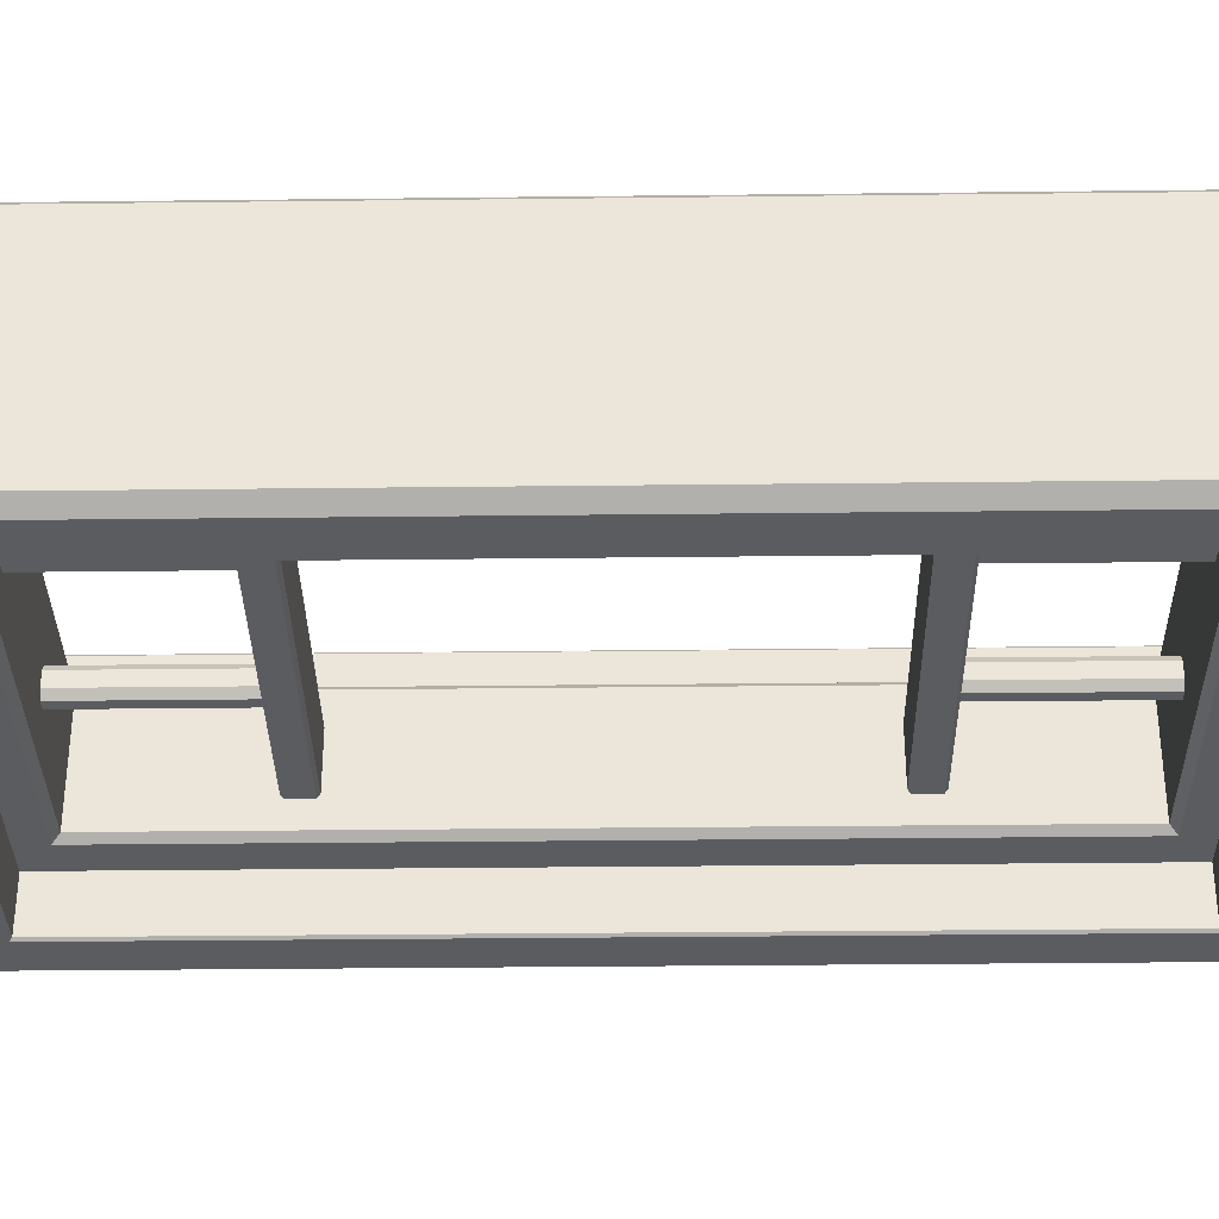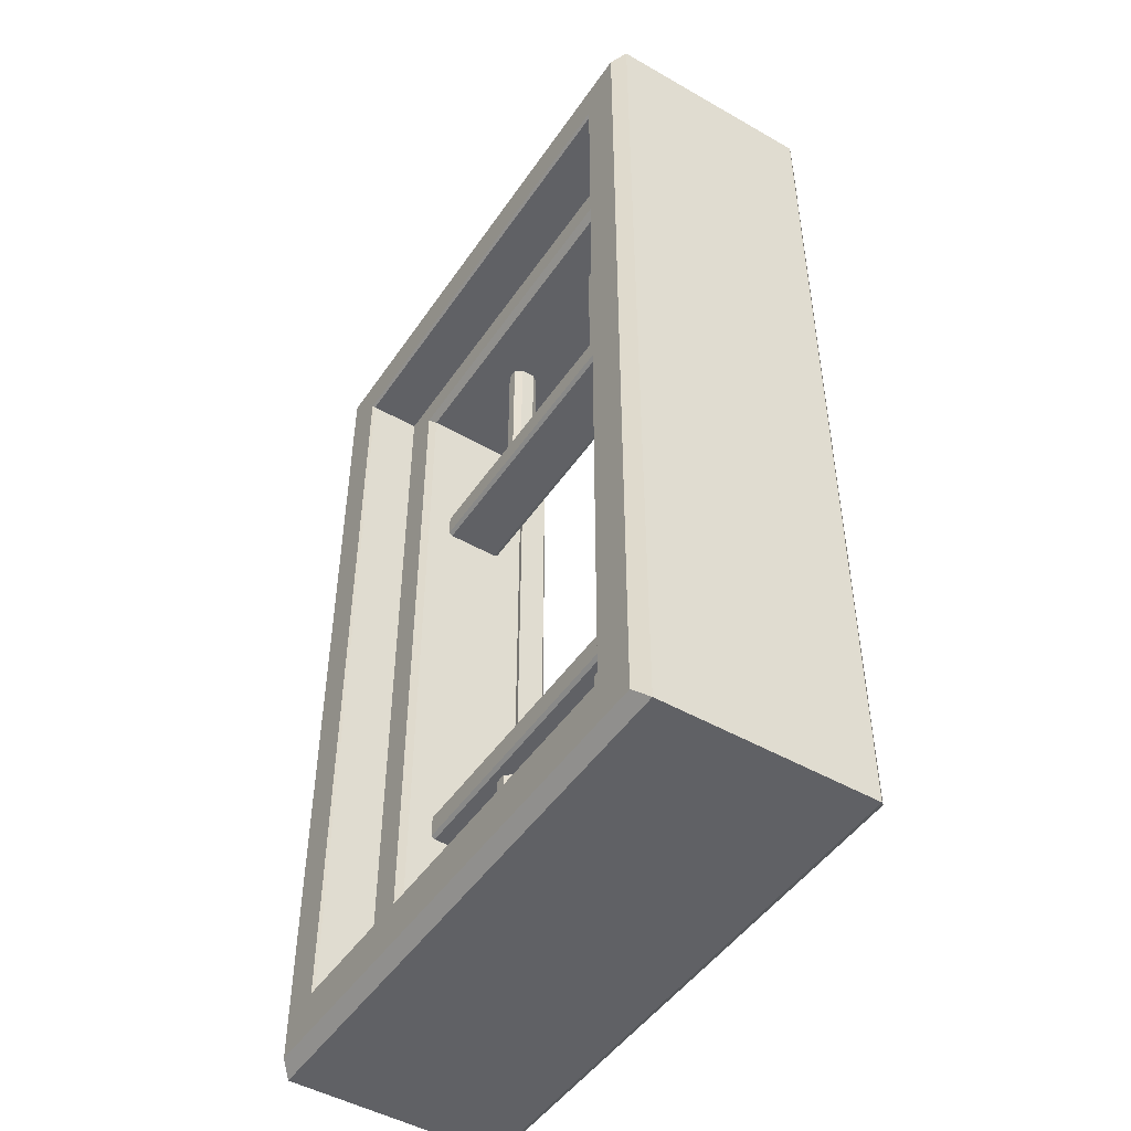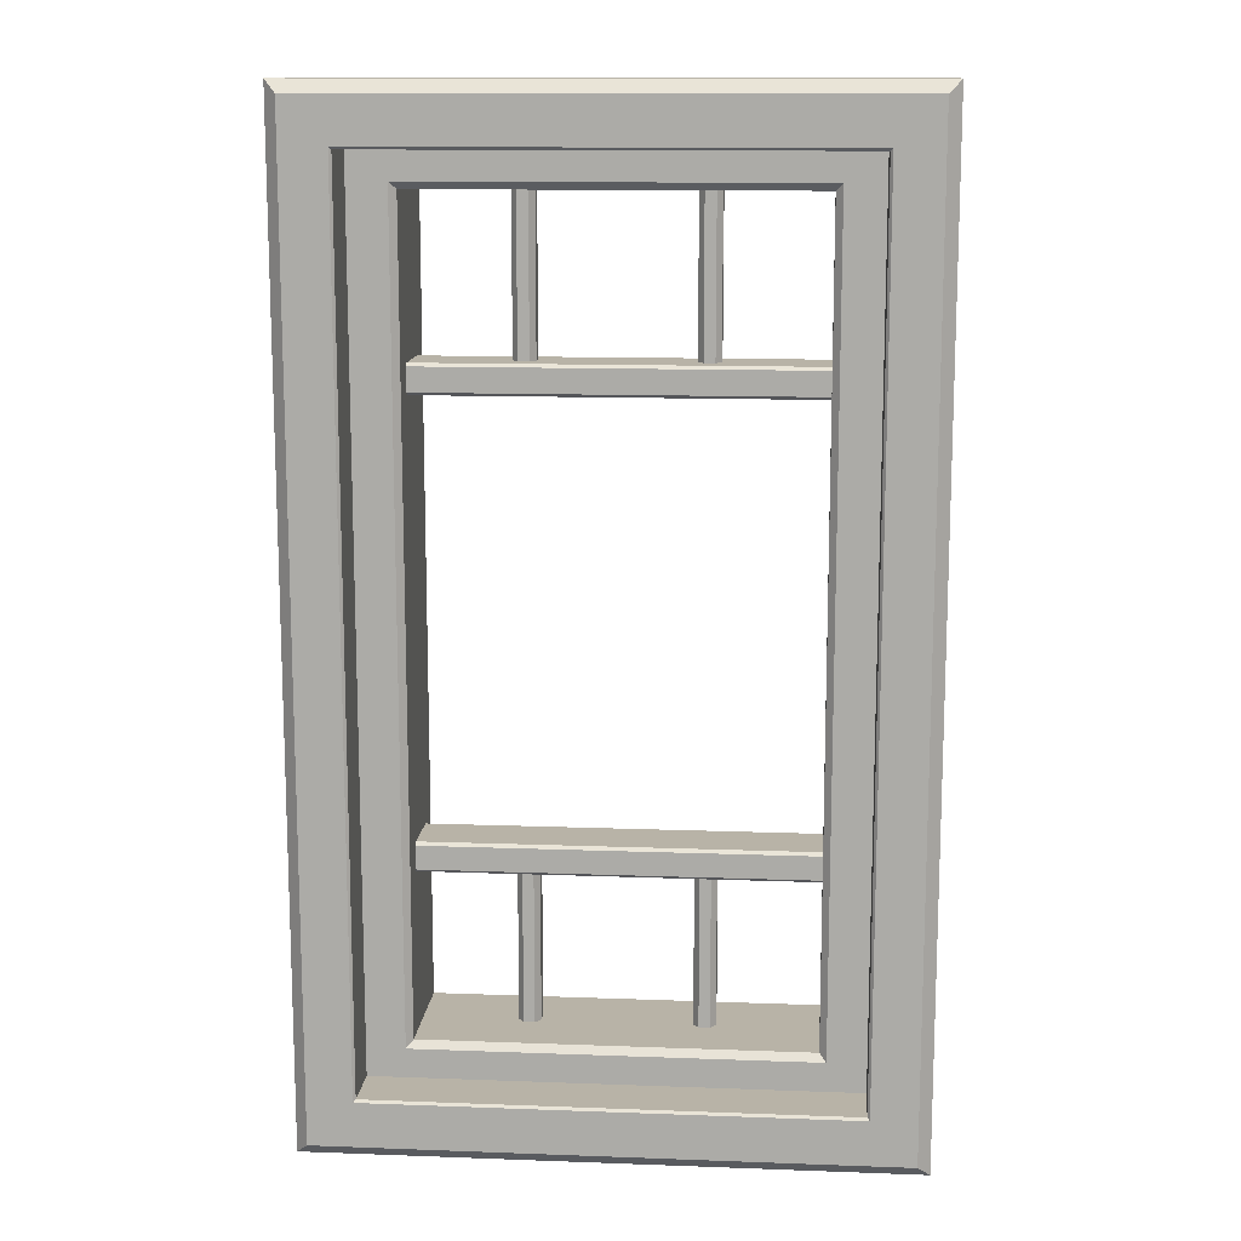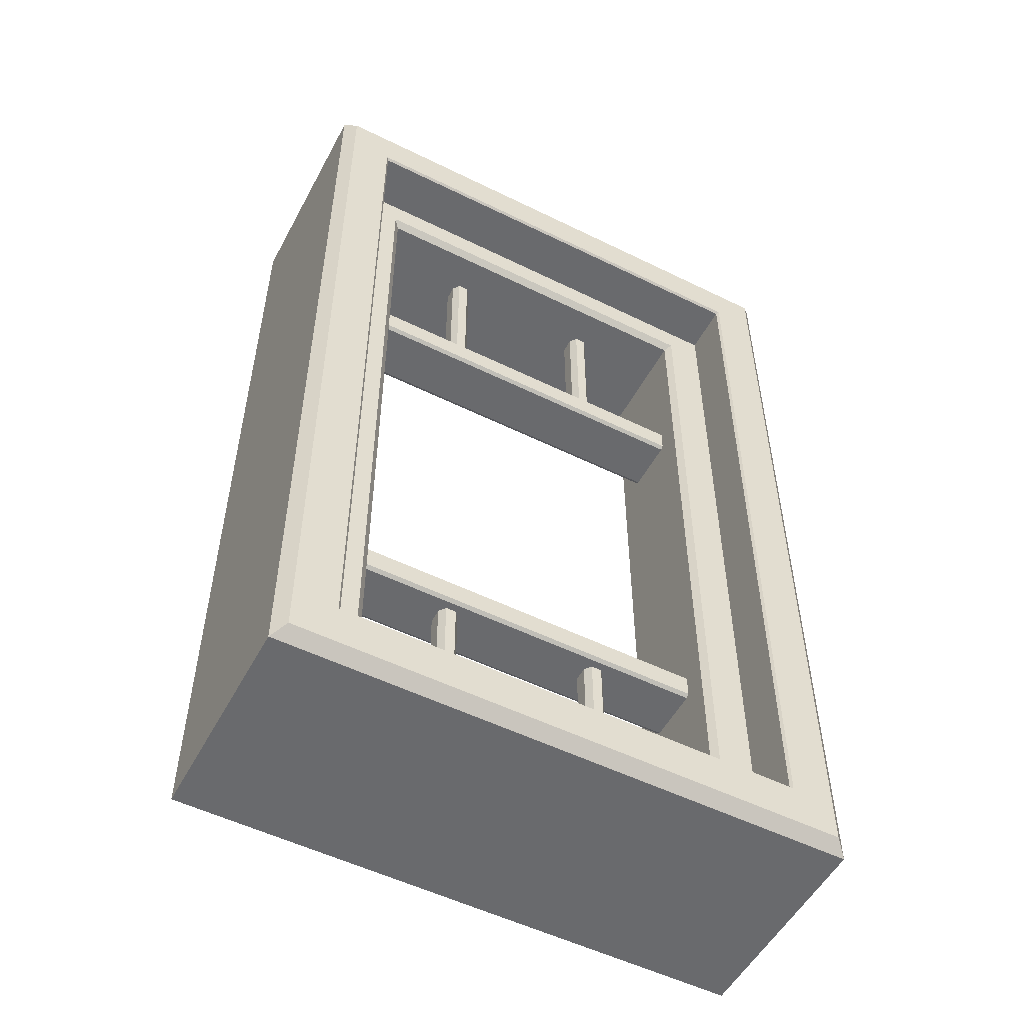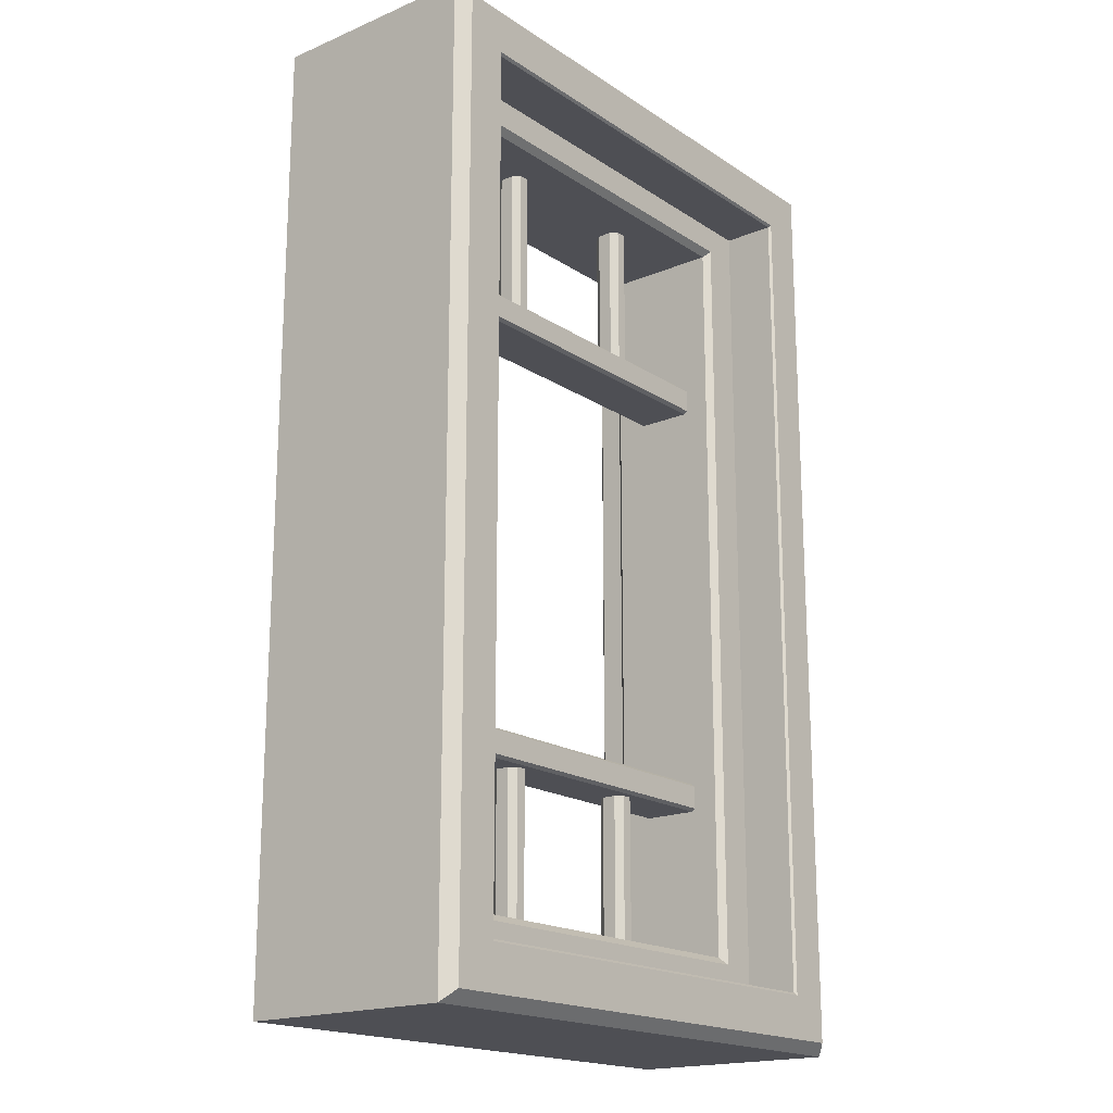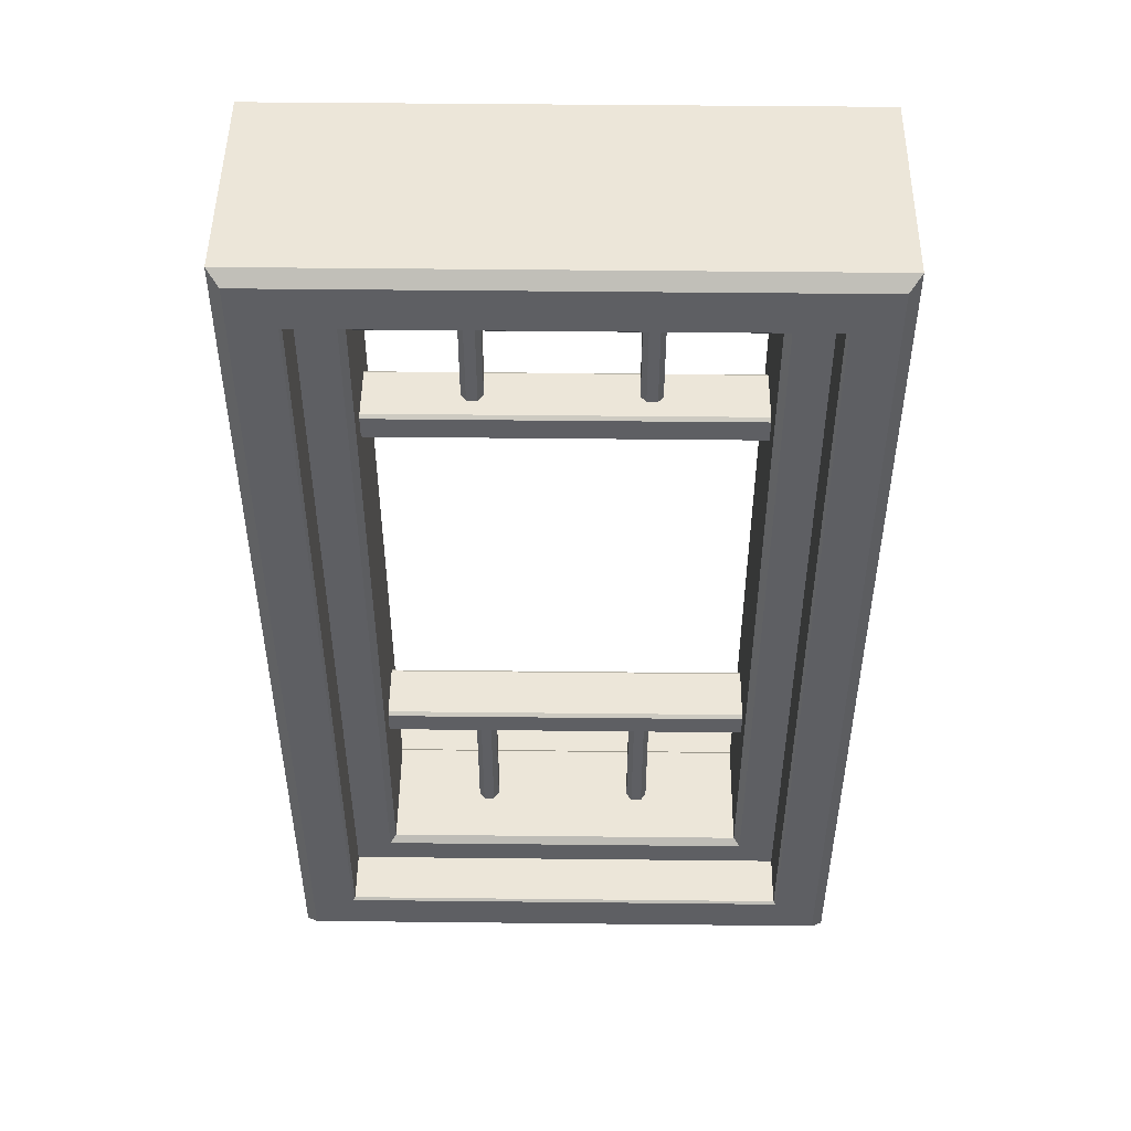
<metadata>
{"format":"obj","ext":"obj","renderer":"f3d","projection":"perspective","resolution":1024,"background":"white","views":[{"elev":-33.9,"azim":-89.1,"up":"+Z"},{"elev":-48.0,"azim":-122.7,"up":"+Y"},{"elev":12.8,"azim":4.9,"up":"+Y"},{"elev":-53.1,"azim":152.2,"up":"+Y"},{"elev":-18.4,"azim":128.9,"up":"+Y"},{"elev":48.6,"azim":0.7,"up":"+Y"}]}
</metadata>
<code>
g default
v 0 0 -1.25
v 1.25 1.25 -0
v 60 0 -1.25
v 58.75 1.25 -0
v 0 100 -1.25
v 1.25 98.75 -0
v 60 100 -1.25
v 58.75 98.75 -0
v 0 100 -23.75
v 1.25 98.75 -25
v 60 100 -23.75
v 58.75 98.75 -25
v 0 0 -23.75
v 1.25 1.25 -25
v 60 0 -23.75
v 58.75 1.25 -25
v 6 6 -0.25
v 5.75 5.75 -0
v 54 6 -0.25
v 54.25 5.75 -0
v 54 94 -0.25
v 54.25 94.25 -0
v 6 94 -0.25
v 5.75 94.25 -0
v 6 94 -24.75
v 5.75 94.25 -25
v 54 94 -24.75
v 54.25 94.25 -25
v 54 6 -24.75
v 54.25 5.75 -25
v 6 6 -24.75
v 5.75 5.75 -25
v 54 6 -5.763
v 54 94 -5.763
v 54 6 -19.24
v 54 94 -19.24
v 6 6 -19.24
v 6 6 -5.763
v 6 94 -19.24
v 6 94 -5.763
v 50.14 8.944 -5.763
v 49.46 9.655 -6.437
v 50.14 91.06 -5.763
v 49.46 90.34 -6.437
v 9.864 8.944 -5.763
v 10.54 9.655 -6.437
v 9.864 91.06 -5.763
v 10.54 90.34 -6.437
v 50.14 8.944 -19.24
v 49.46 9.655 -18.56
v 9.864 8.944 -19.24
v 10.54 9.655 -18.56
v 50.14 91.06 -19.24
v 49.46 90.34 -18.56
v 9.864 91.06 -19.24
v 10.54 90.34 -18.56
v 10.54 71.49 -9.798
v 10.54 71.79 -9.408
v 49.46 71.79 -9.408
v 49.46 71.49 -9.798
v 10.54 74.19 -9.408
v 10.54 74.49 -9.798
v 49.46 74.49 -9.798
v 49.46 74.19 -9.408
v 10.54 74.49 -15.51
v 10.54 74.19 -15.9
v 49.46 74.19 -15.9
v 49.46 74.49 -15.51
v 10.54 71.79 -15.9
v 10.54 71.49 -15.51
v 49.46 71.49 -15.51
v 49.46 71.79 -15.9
v 20.55 74.49 -11.7
v 20 74.49 -12.45
v 20 90.34 -12.45
v 20.55 90.34 -11.7
v 22.21 74.49 -12.45
v 21.66 74.49 -11.7
v 21.66 90.34 -11.7
v 22.21 90.34 -12.45
v 20.55 90.34 -14.7
v 20 90.34 -13.95
v 20 74.49 -13.95
v 20.55 74.49 -14.7
v 22.21 90.34 -13.95
v 21.66 90.34 -14.7
v 21.66 74.49 -14.7
v 22.21 74.49 -13.95
v 37.7 74.49 -11.7
v 37.14 74.49 -12.45
v 37.14 90.34 -12.45
v 37.7 90.34 -11.7
v 39.36 74.49 -12.45
v 38.8 74.49 -11.7
v 38.8 90.34 -11.7
v 39.36 90.34 -12.45
v 37.7 90.34 -14.7
v 37.14 90.34 -13.95
v 37.14 74.49 -13.95
v 37.7 74.49 -14.7
v 39.36 90.34 -13.95
v 38.8 90.34 -14.7
v 38.8 74.49 -14.7
v 39.36 74.49 -13.95
v 20.55 9.655 -11.7
v 20 9.655 -12.45
v 20 25.51 -12.45
v 20.55 25.51 -11.7
v 22.21 9.655 -12.45
v 21.66 9.655 -11.7
v 21.66 25.51 -11.7
v 22.21 25.51 -12.45
v 20.55 25.51 -14.7
v 20 25.51 -13.95
v 20 9.655 -13.95
v 20.55 9.655 -14.7
v 22.21 25.51 -13.95
v 21.66 25.51 -14.7
v 21.66 9.655 -14.7
v 22.21 9.655 -13.95
v 37.7 9.655 -11.7
v 37.14 9.655 -12.45
v 37.14 25.51 -12.45
v 37.7 25.51 -11.7
v 39.36 9.655 -12.45
v 38.8 9.655 -11.7
v 38.8 25.51 -11.7
v 39.36 25.51 -12.45
v 37.7 25.51 -14.7
v 37.14 25.51 -13.95
v 37.14 9.655 -13.95
v 37.7 9.655 -14.7
v 39.36 25.51 -13.95
v 38.8 25.51 -14.7
v 38.8 9.655 -14.7
v 39.36 9.655 -13.95
v 10.54 25.51 -9.798
v 10.54 25.81 -9.408
v 49.46 25.81 -9.408
v 49.46 25.51 -9.798
v 10.54 28.21 -9.408
v 10.54 28.51 -9.798
v 49.46 28.51 -9.798
v 49.46 28.21 -9.408
v 10.54 28.51 -15.51
v 10.54 28.21 -15.9
v 49.46 28.21 -15.9
v 49.46 28.51 -15.51
v 10.54 25.81 -15.9
v 10.54 25.51 -15.51
v 49.46 25.51 -15.51
v 49.46 25.81 -15.9
g S_Window_Small_60x100
f 1 2 6 5
f 2 1 3 4
f 4 3 7 8
f 5 6 8 7
f 9 10 14 13
f 10 9 11 12
f 12 11 15 16
f 13 14 16 15
f 5 7 11 9
f 13 15 3 1
f 3 15 11 7
f 13 1 5 9
f 17 18 20 19
f 18 17 23 24
f 19 20 22 21
f 21 22 24 23
f 25 26 28 27
f 26 25 31 32
f 27 28 30 29
f 29 30 32 31
f 2 4 20 18
f 4 8 22 20
f 8 6 24 22
f 6 2 18 24
f 10 12 28 26
f 12 16 30 28
f 16 14 32 30
f 14 10 26 32
f 17 19 33 38
f 21 23 40 34
f 23 17 38 40
f 19 21 34 33
f 37 35 29 31
f 39 37 31 25
f 36 39 25 27
f 35 36 27 29
f 41 42 46 45
f 42 41 43 44
f 44 43 47 48
f 45 46 48 47
f 49 50 54 53
f 50 49 51 52
f 52 51 55 56
f 53 54 56 55
f 41 33 34 43
f 33 41 45 38
f 43 34 40 47
f 49 35 37 51
f 35 49 53 36
f 36 53 55 39
f 51 37 39 55
f 38 45 47 40
f 50 42 44 54
f 42 50 52 46
f 46 52 56 48
f 48 56 54 44
f 58 59 64 61
f 62 63 68 65
f 66 67 72 69
f 70 71 60 57
f 58 57 60 59
f 62 61 64 63
f 66 65 68 67
f 70 69 72 71
f 76 73 78 79
f 84 81 86 87
f 80 77 88 85
f 82 83 74 75
f 74 73 76 75
f 78 77 80 79
f 82 81 84 83
f 86 85 88 87
f 92 89 94 95
f 100 97 102 103
f 96 93 104 101
f 98 99 90 91
f 90 89 92 91
f 94 93 96 95
f 98 97 100 99
f 102 101 104 103
f 108 105 110 111
f 116 113 118 119
f 112 109 120 117
f 114 115 106 107
f 106 105 108 107
f 110 109 112 111
f 114 113 116 115
f 118 117 120 119
f 124 121 126 127
f 132 129 134 135
f 128 125 136 133
f 130 131 122 123
f 122 121 124 123
f 126 125 128 127
f 130 129 132 131
f 134 133 136 135
f 138 139 144 141
f 142 143 148 145
f 146 147 152 149
f 150 151 140 137
f 138 137 140 139
f 142 141 144 143
f 146 145 148 147
f 150 149 152 151

</code>
